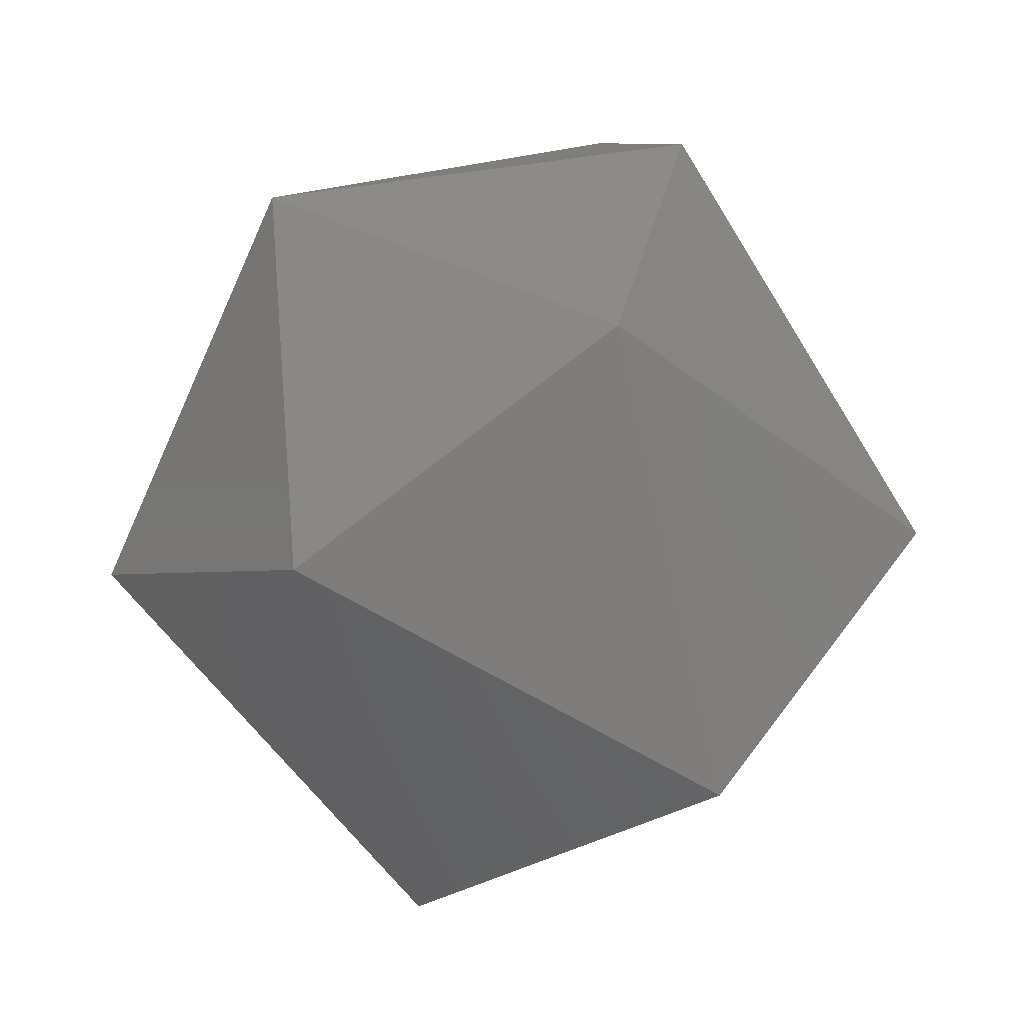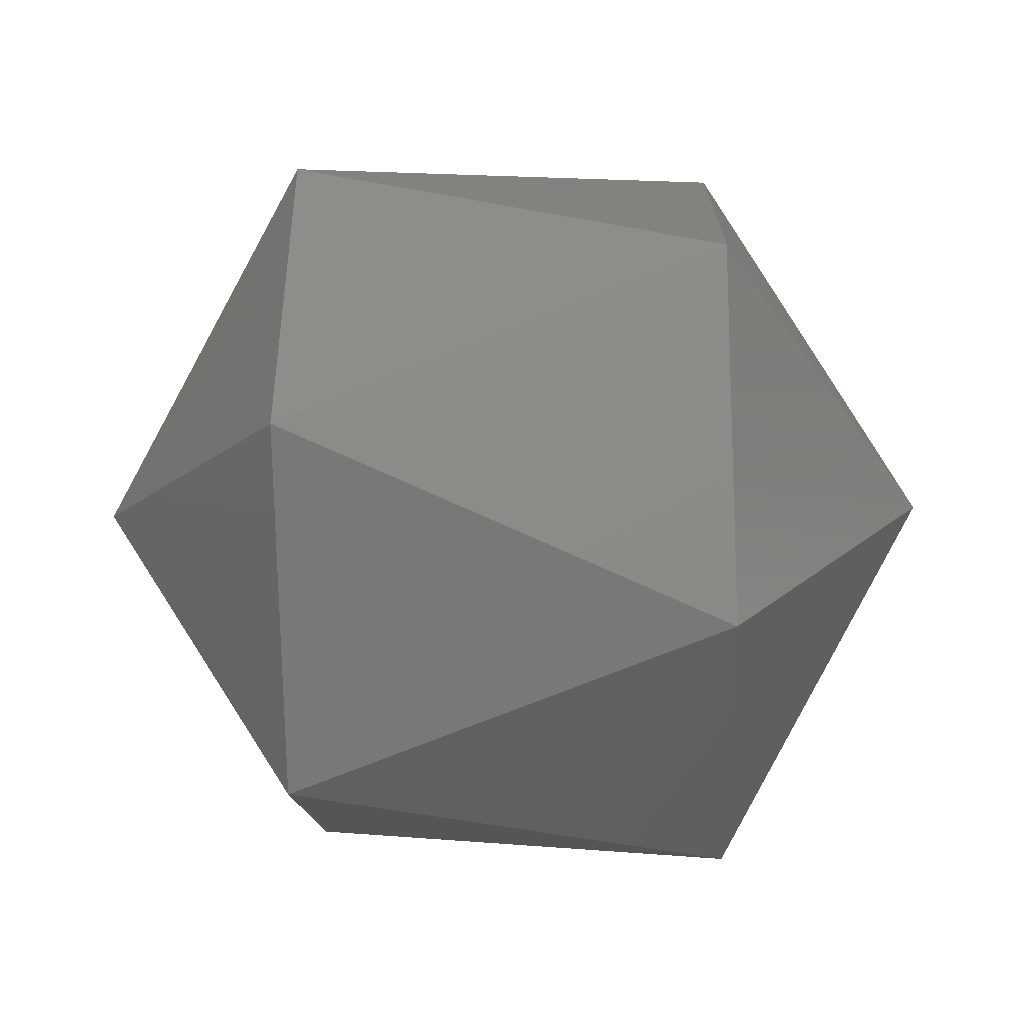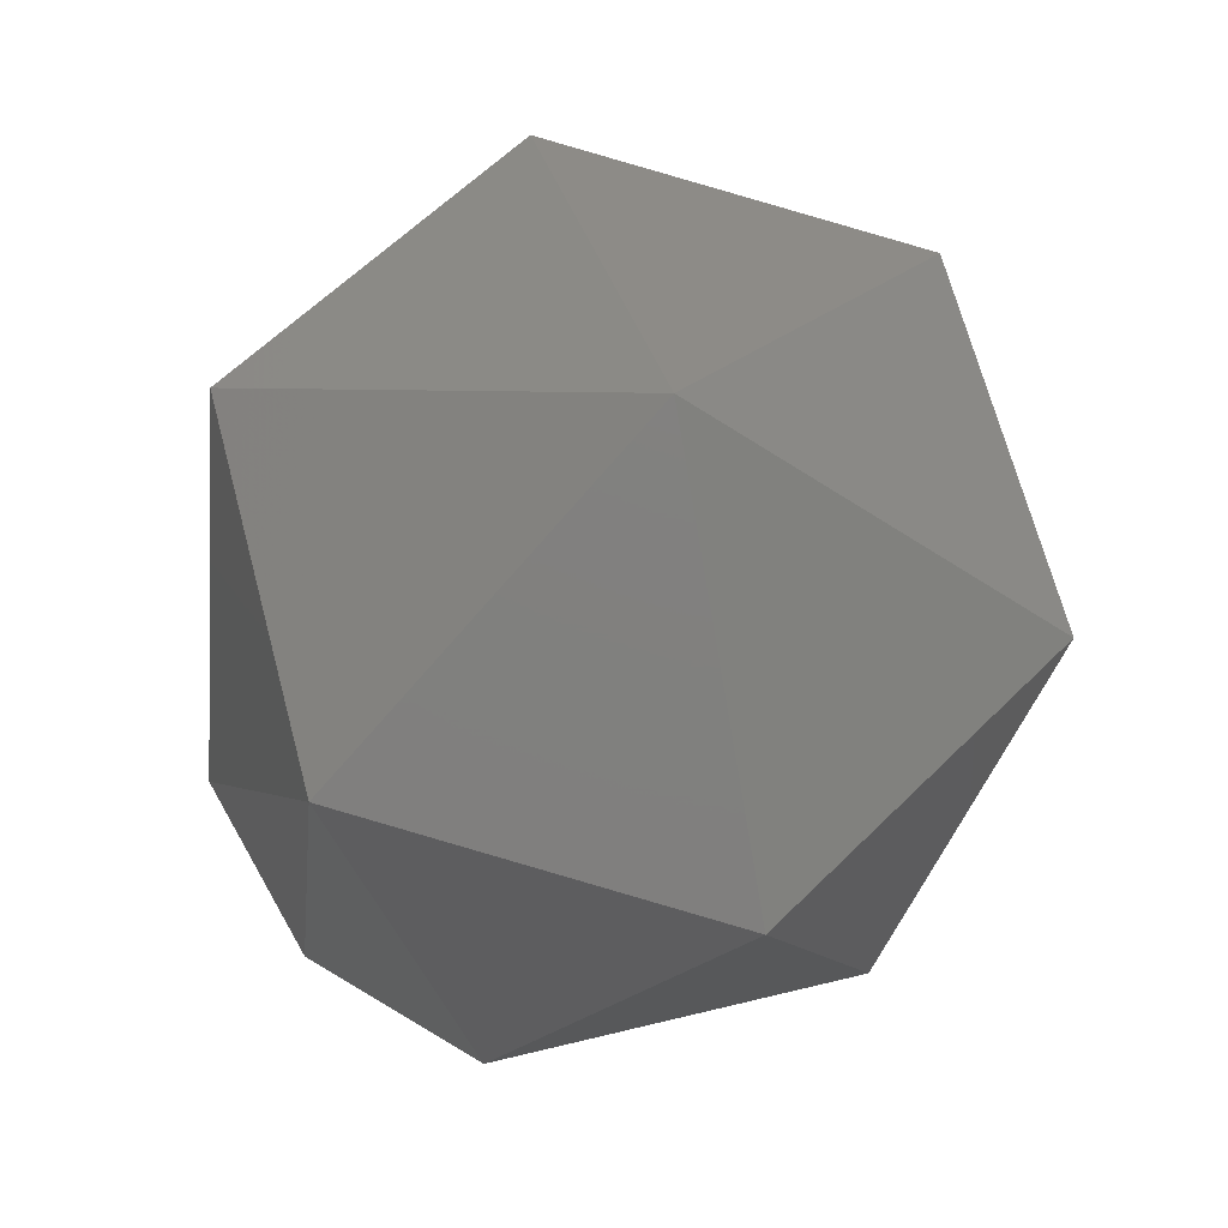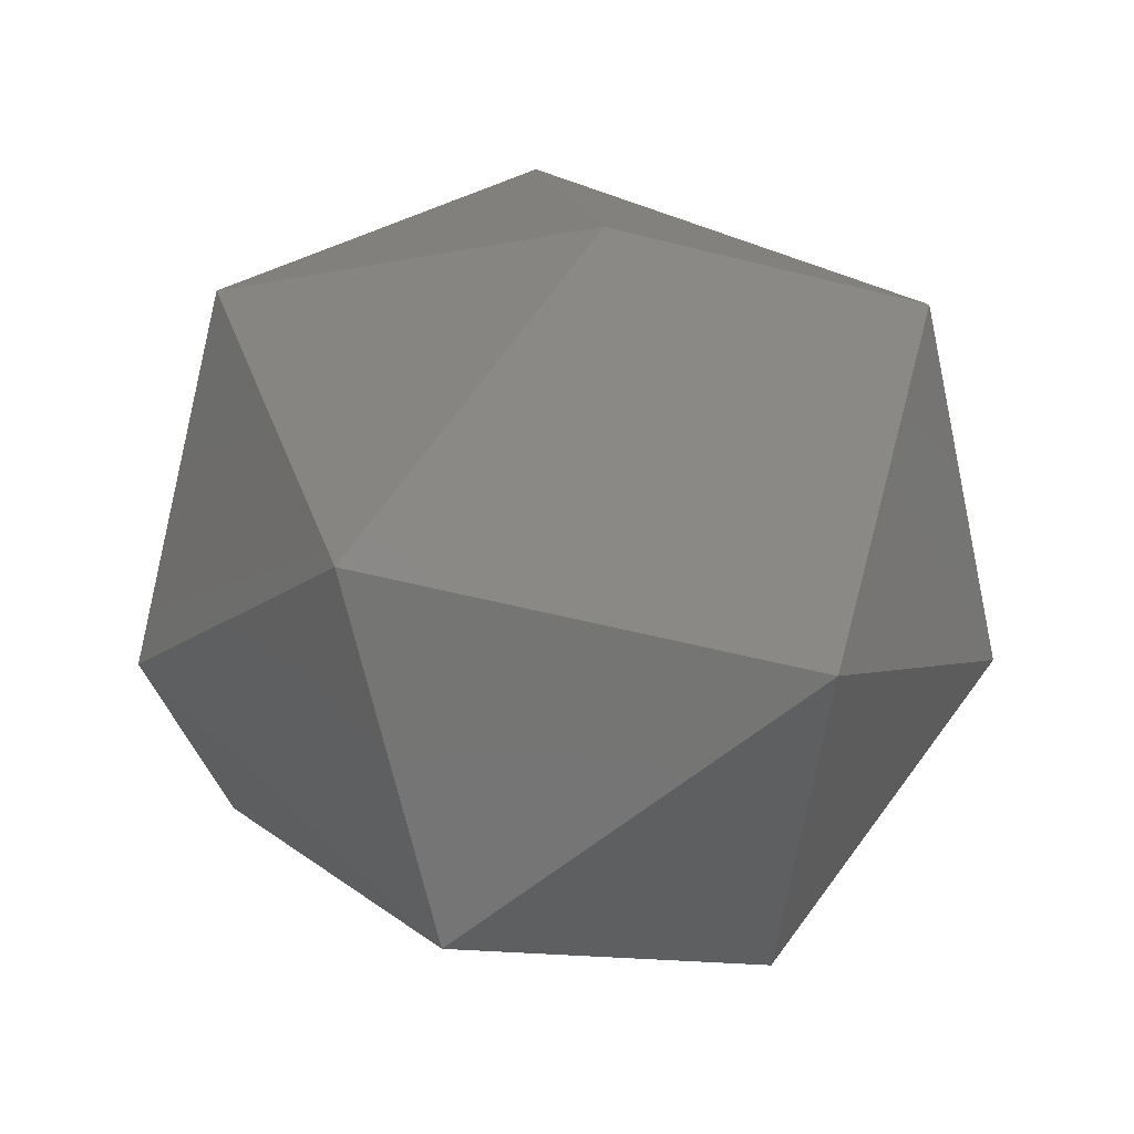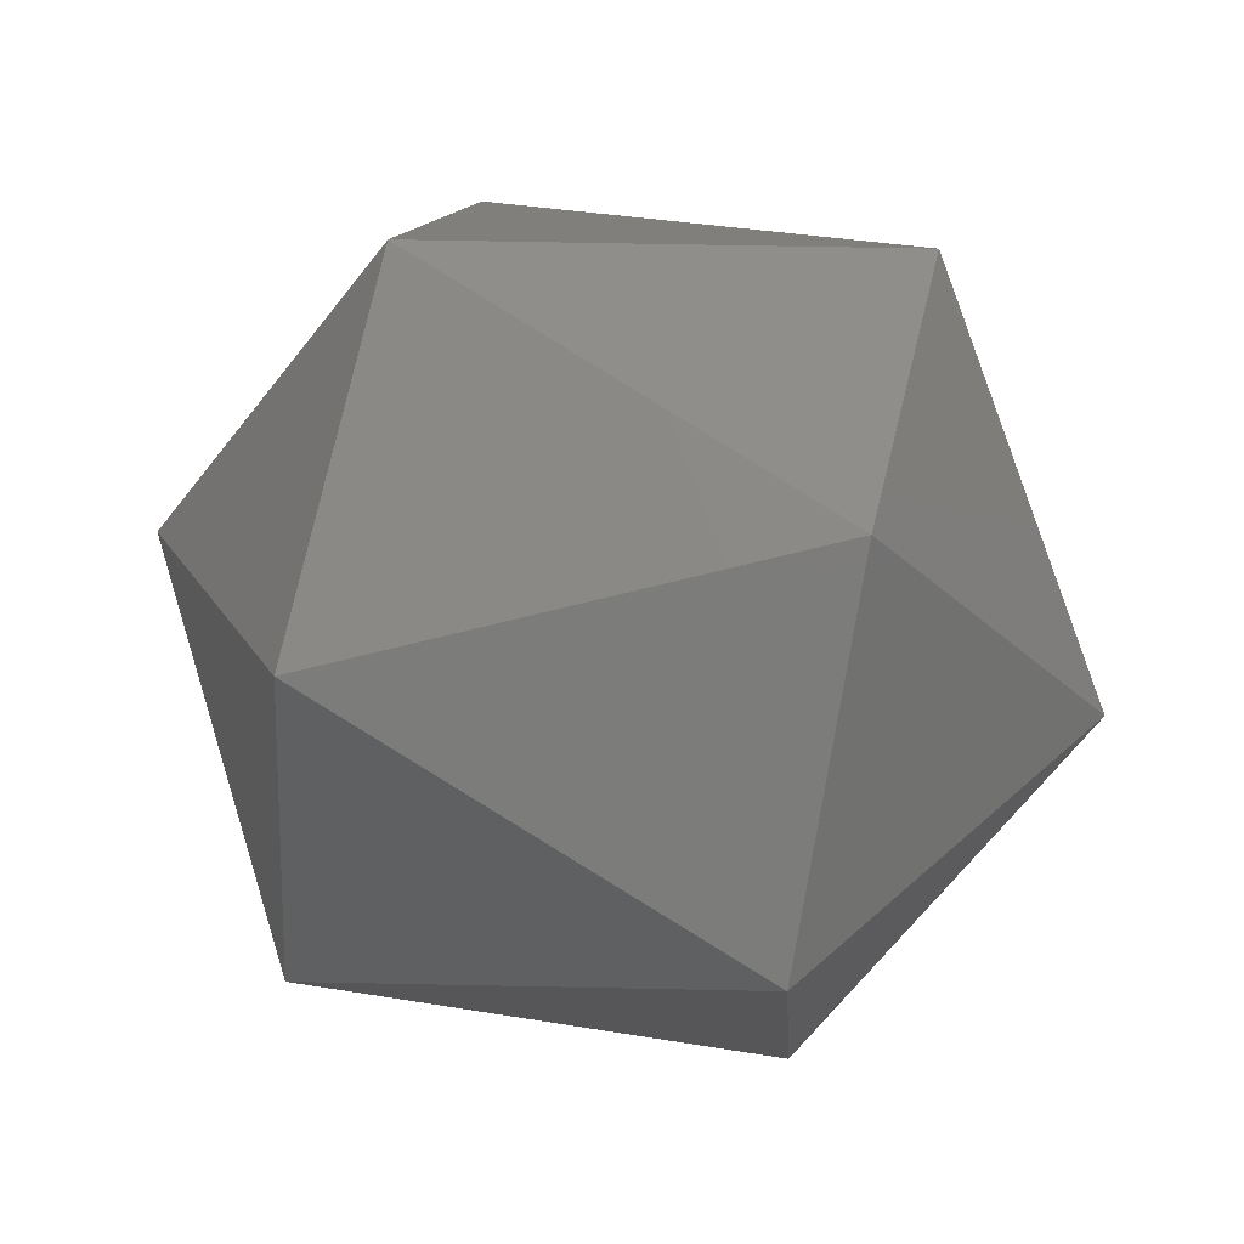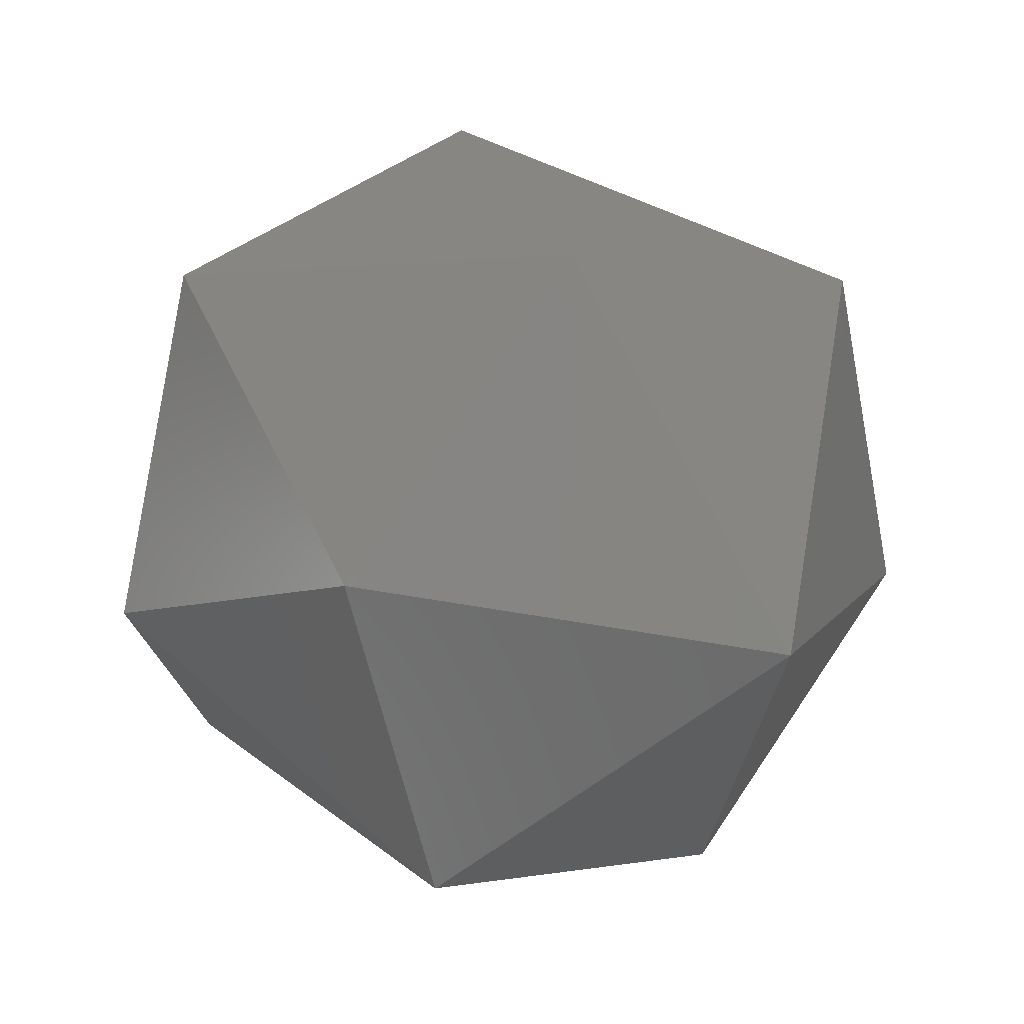
<metadata>
{"format":"stl","ext":"stl","renderer":"f3d","projection":"perspective","resolution":1024,"background":"white","views":[{"elev":-63.0,"azim":-55.8,"up":"+Z"},{"elev":-28.1,"azim":-178.6,"up":"+Y"},{"elev":-23.1,"azim":83.9,"up":"+Y"},{"elev":14.5,"azim":58.1,"up":"+Y"},{"elev":58.7,"azim":12.8,"up":"+Y"},{"elev":23.5,"azim":52.2,"up":"+Y"}]}
</metadata>
<code>
# stl→obj: 15 verts, 28 faces
v 0.2025 0.2574 0.849
v 0.2045 0.2578 0.8498
v 0.2025 0.2578 0.8498
v 0.2015 0.259 0.8486
v 0.2025 0.2578 0.8473
v 0.2025 0.2595 0.8469
v 0.2025 0.2607 0.8481
v 0.2045 0.2574 0.8481
v 0.2055 0.259 0.8486
v 0.2025 0.2602 0.8498
v 0.2045 0.2586 0.8469
v 0.2025 0.2586 0.8502
v 0.2045 0.2602 0.8473
v 0.2045 0.2607 0.849
v 0.2045 0.2595 0.8502
f 1 2 3
f 1 3 4
f 5 1 4
f 6 5 4
f 7 4 4
f 7 6 4
f 8 9 2
f 8 1 5
f 8 2 1
f 10 7 4
f 11 5 6
f 11 8 5
f 11 9 8
f 12 3 2
f 12 4 3
f 12 10 4
f 13 9 9
f 13 11 6
f 13 6 7
f 13 9 11
f 14 7 10
f 14 9 13
f 14 13 7
f 15 2 9
f 15 9 14
f 15 12 2
f 15 10 12
f 15 14 10

</code>
